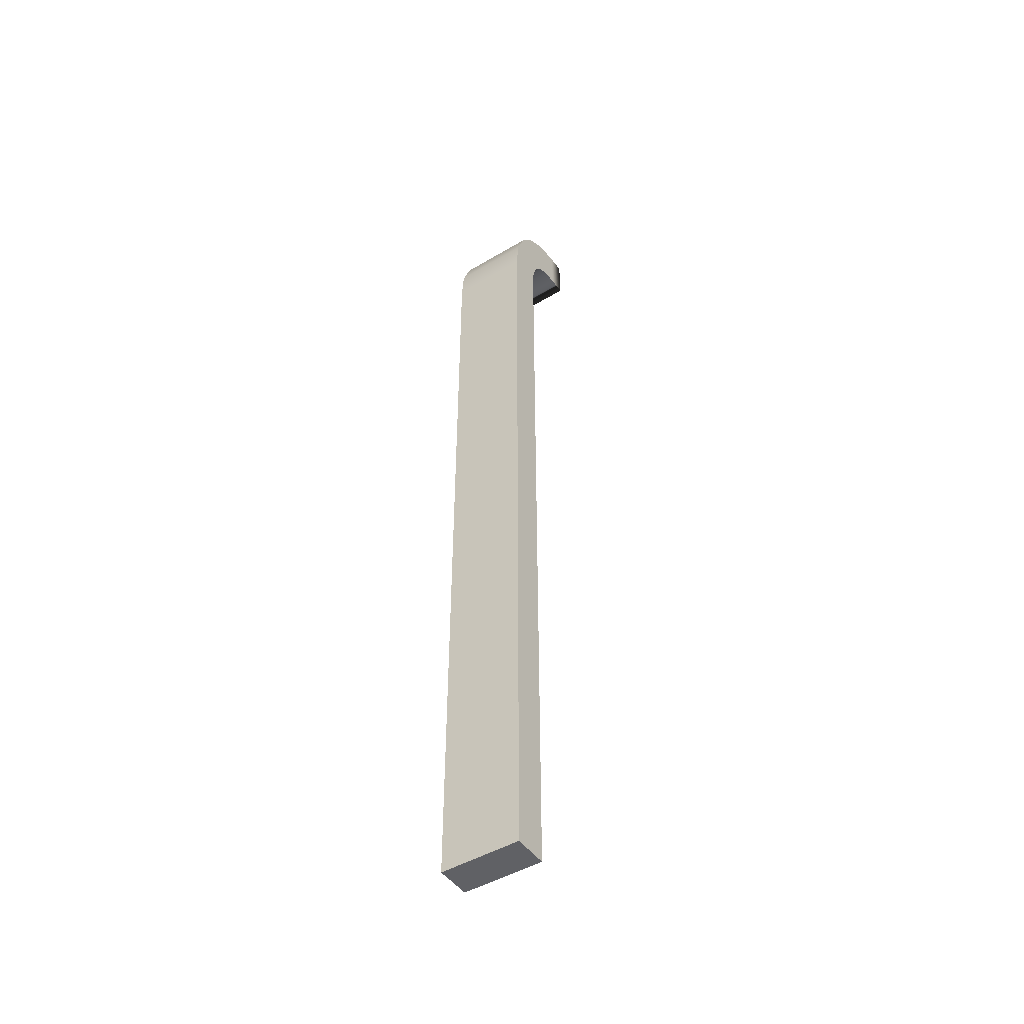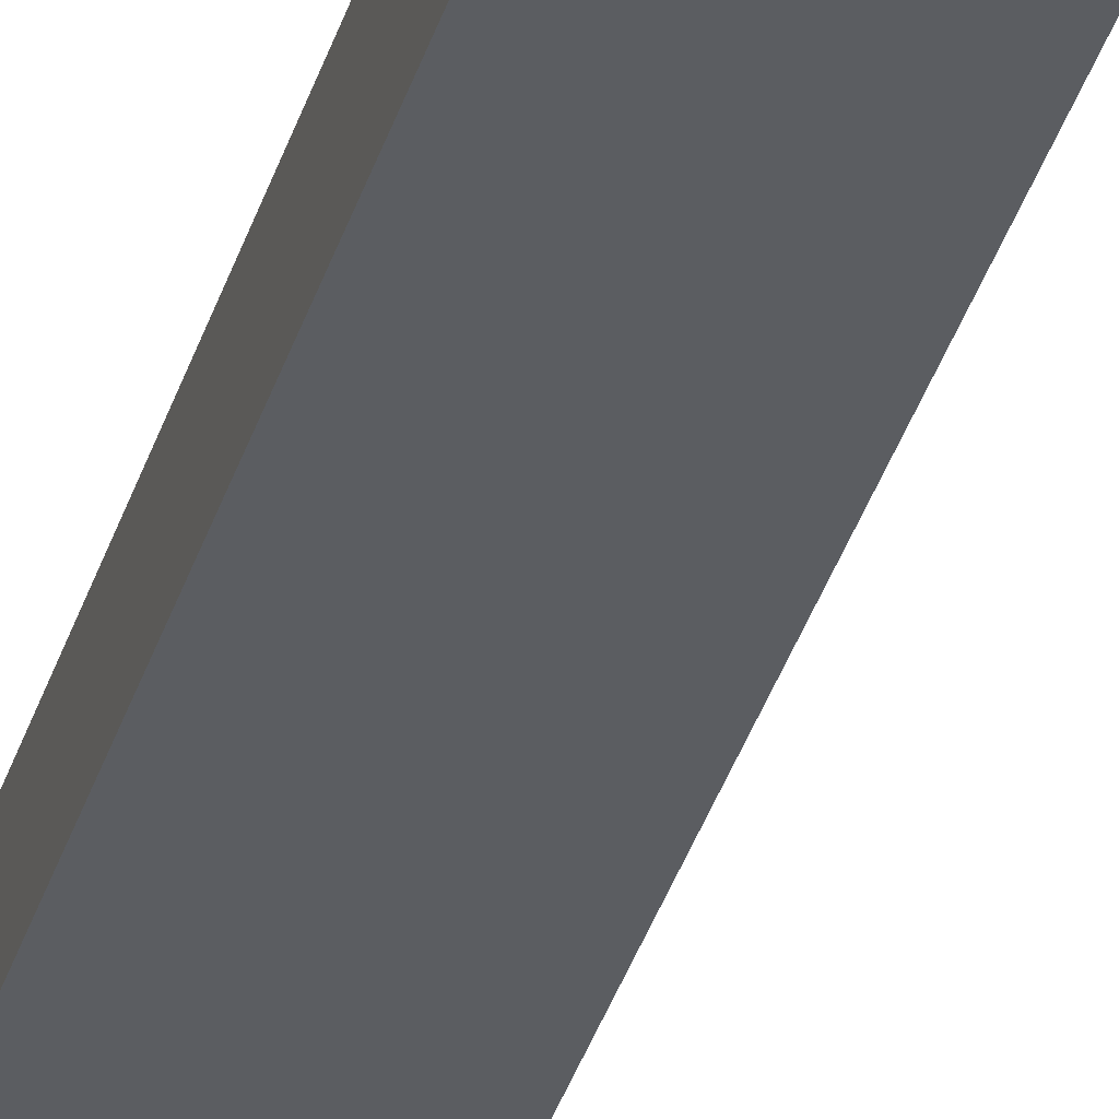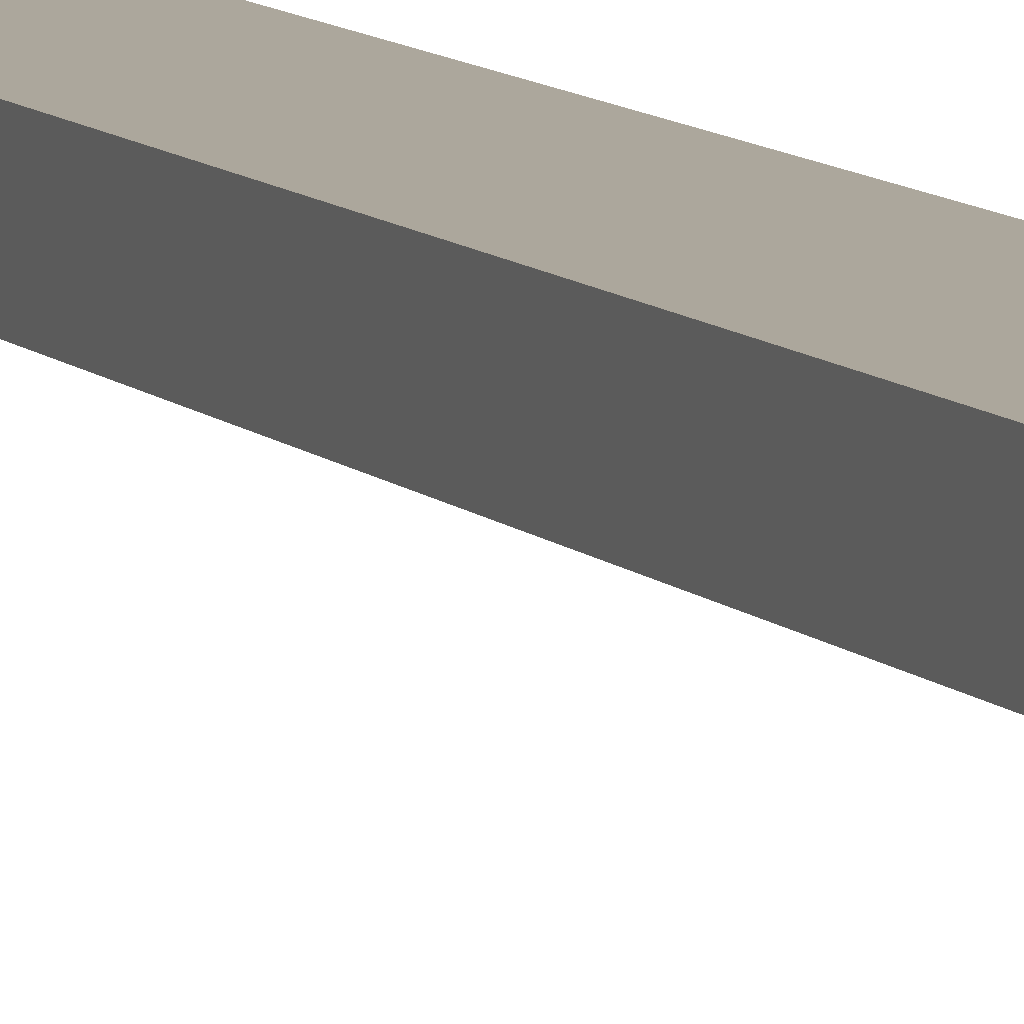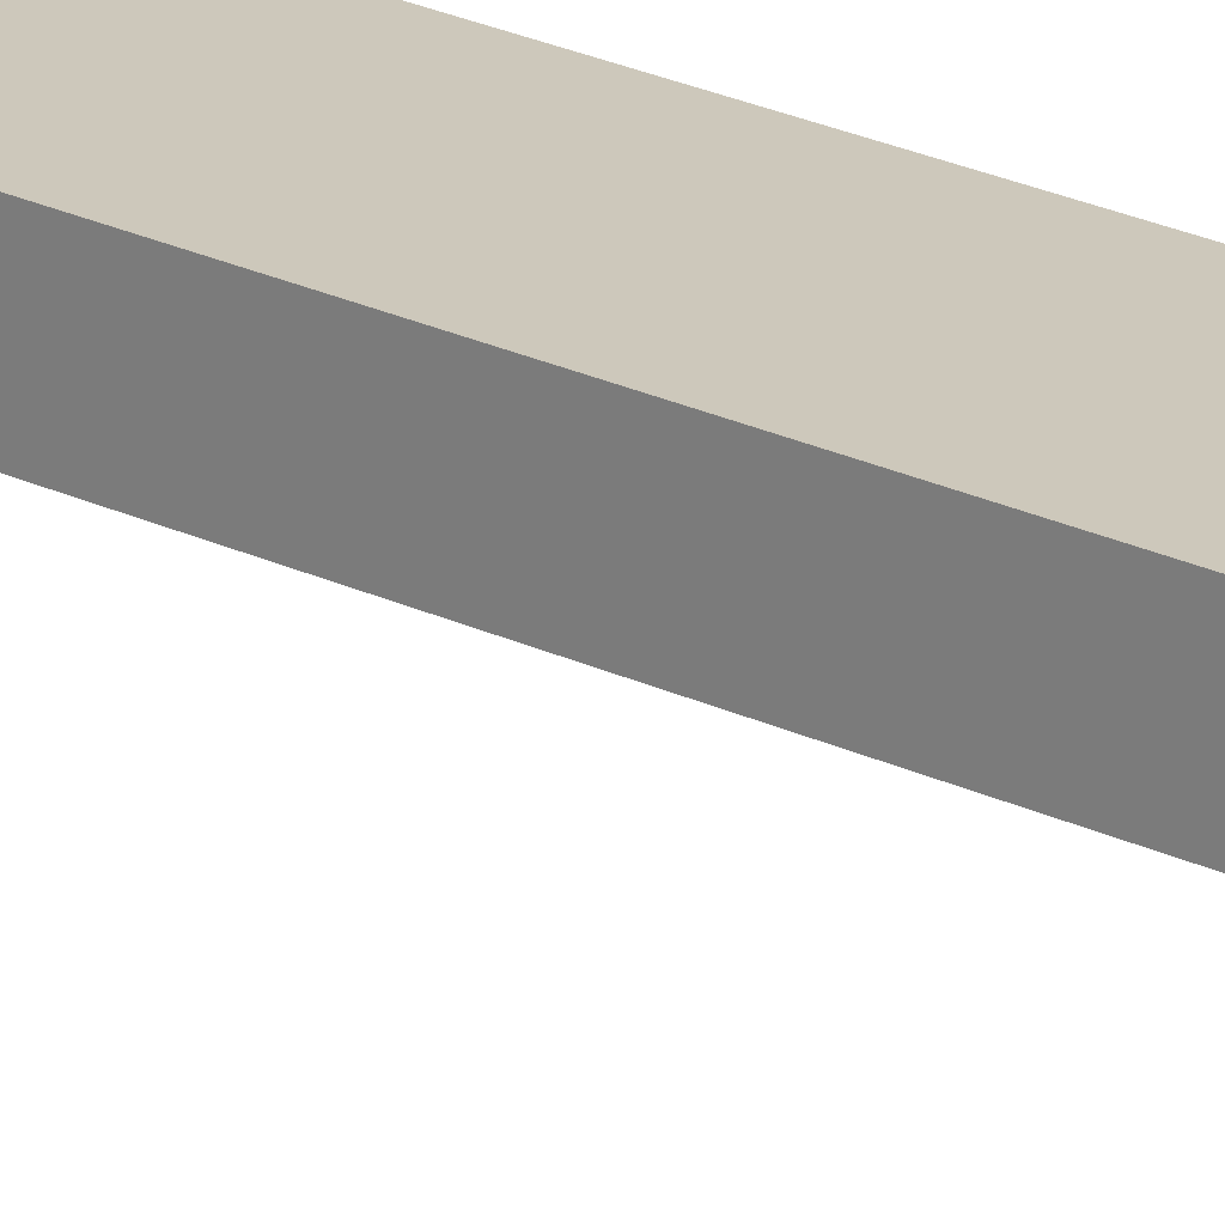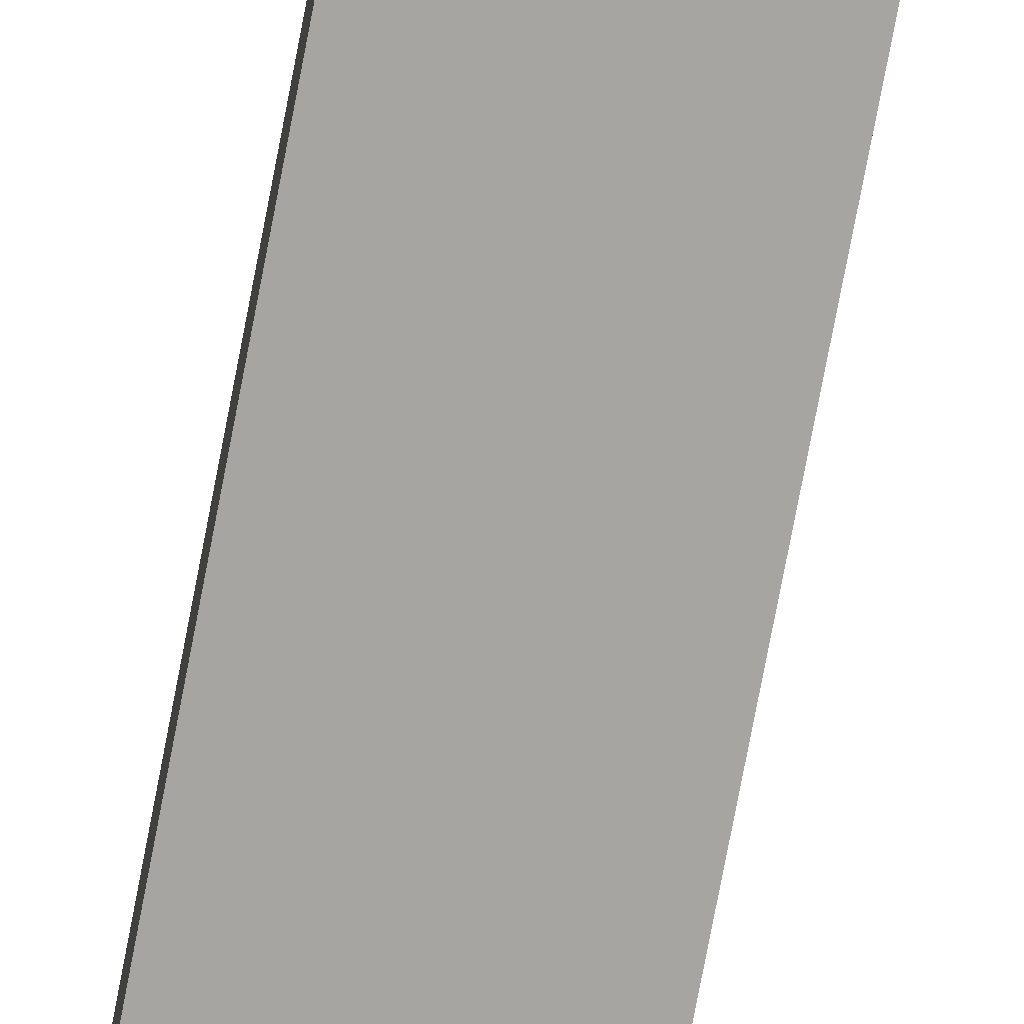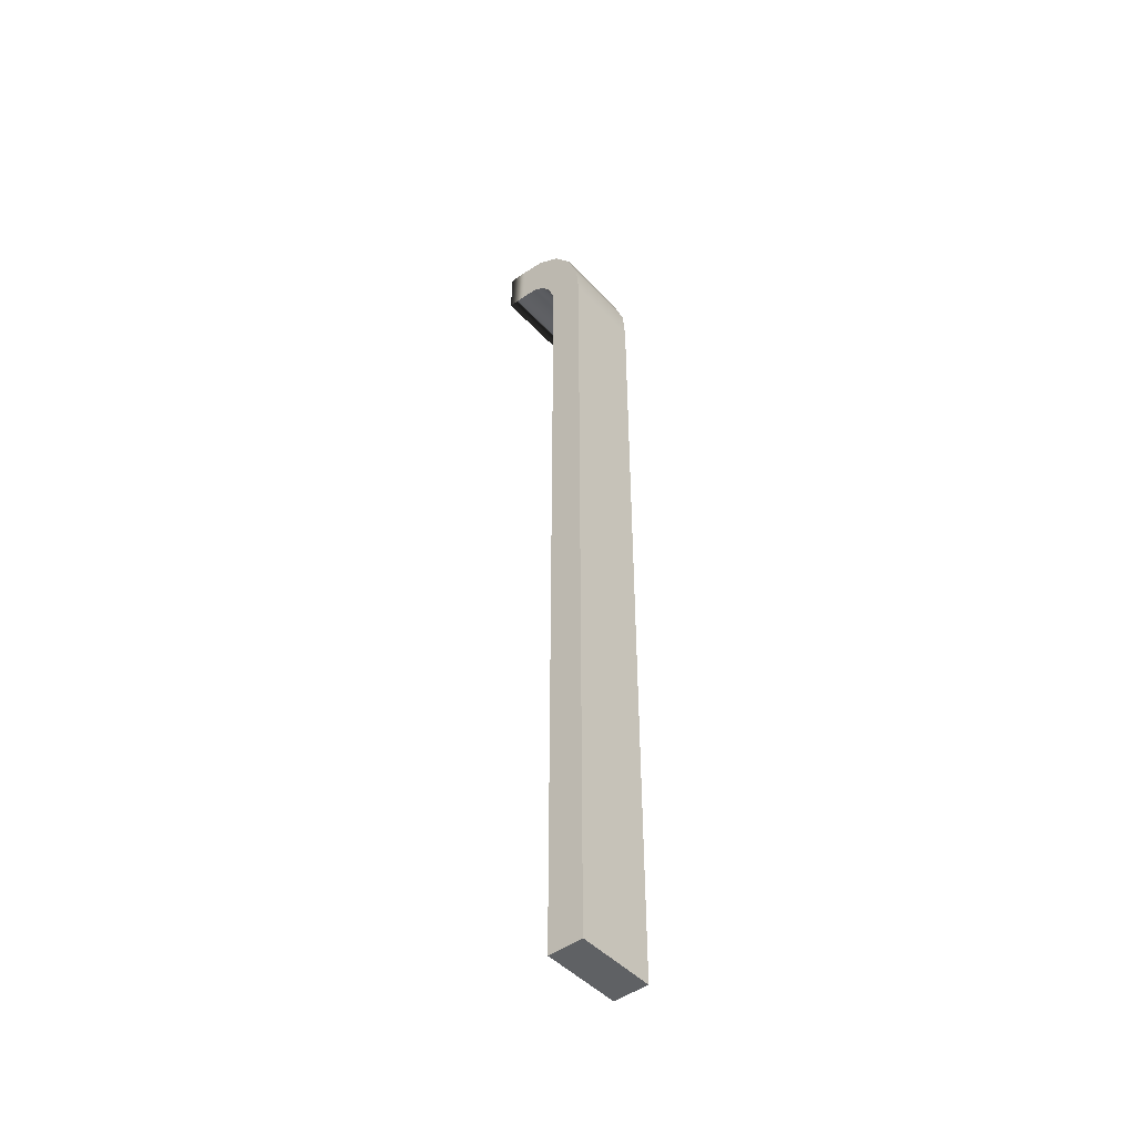
<metadata>
{"format":"obj","ext":"obj","renderer":"f3d","projection":"perspective","resolution":1024,"background":"white","views":[{"elev":-47.3,"azim":-146.1,"up":"+Z"},{"elev":-36.0,"azim":-16.0,"up":"+Y"},{"elev":8.3,"azim":158.4,"up":"+Y"},{"elev":21.8,"azim":-48.9,"up":"+Y"},{"elev":-73.9,"azim":169.3,"up":"+Y"},{"elev":-46.6,"azim":130.1,"up":"+Z"}]}
</metadata>
<code>
v 0.3277 -0.1441 6.441
v 0.3277 -0.1441 -0.5043
v 0.3277 0.1441 6.441
v 0.3277 0.1441 -0.5043
v -0.3277 0.1441 6.441
v -0.3277 0.1441 -0.5043
v -0.3277 -0.1441 6.441
v -0.3277 -0.1441 -0.5043
v -0.3277 0.1441 0.1615
v -0.3277 -0.1441 0.1615
v 0.3277 -0.1441 0.1615
v 0.3277 0.1441 0.1615
v 0.3277 -0.6591 6.884
v -0.3277 -0.6591 6.884
v 0.3277 -0.6507 7.265
v -0.3277 -0.6507 7.265
v -0.3277 -0.4941 7.259
v 0.3277 -0.4941 7.259
v 0.3277 -0.5024 6.878
v -0.3277 -0.5024 6.878
v -0.3277 -0.3108 7.238
v 0.3277 -0.3108 7.238
v 0.3277 -0.3739 6.866
v -0.3277 -0.3739 6.866
v -0.3277 -0.12 7.131
v 0.3277 -0.12 7.131
v 0.3277 -0.2775 6.813
v -0.3277 -0.2775 6.813
v -0.3277 0.03057 6.944
v 0.3277 0.03057 6.944
v 0.3277 -0.2015 6.718
v -0.3277 -0.2015 6.718
v -0.3277 0.1218 6.698
v 0.3277 0.1218 6.698
v 0.3277 -0.1554 6.594
v -0.3277 -0.1554 6.594
f 1 11 12 3
f 3 12 9 5
f 5 9 10 7
f 7 10 11 1
f 2 8 6 4
f 14 13 15 16
f 9 6 8 10
f 11 10 8 2
f 12 11 2 4
f 9 12 4 6
f 7 1 35 36
f 1 3 34 35
f 3 5 33 34
f 5 7 36 33
f 18 17 16 15
f 19 18 15 13
f 20 19 13 14
f 17 20 14 16
f 22 21 17 18
f 23 22 18 19
f 24 23 19 20
f 21 24 20 17
f 26 25 21 22
f 27 26 22 23
f 28 27 23 24
f 25 28 24 21
f 30 29 25 26
f 31 30 26 27
f 32 31 27 28
f 29 32 28 25
f 34 33 29 30
f 35 34 30 31
f 36 35 31 32
f 33 36 32 29

</code>
